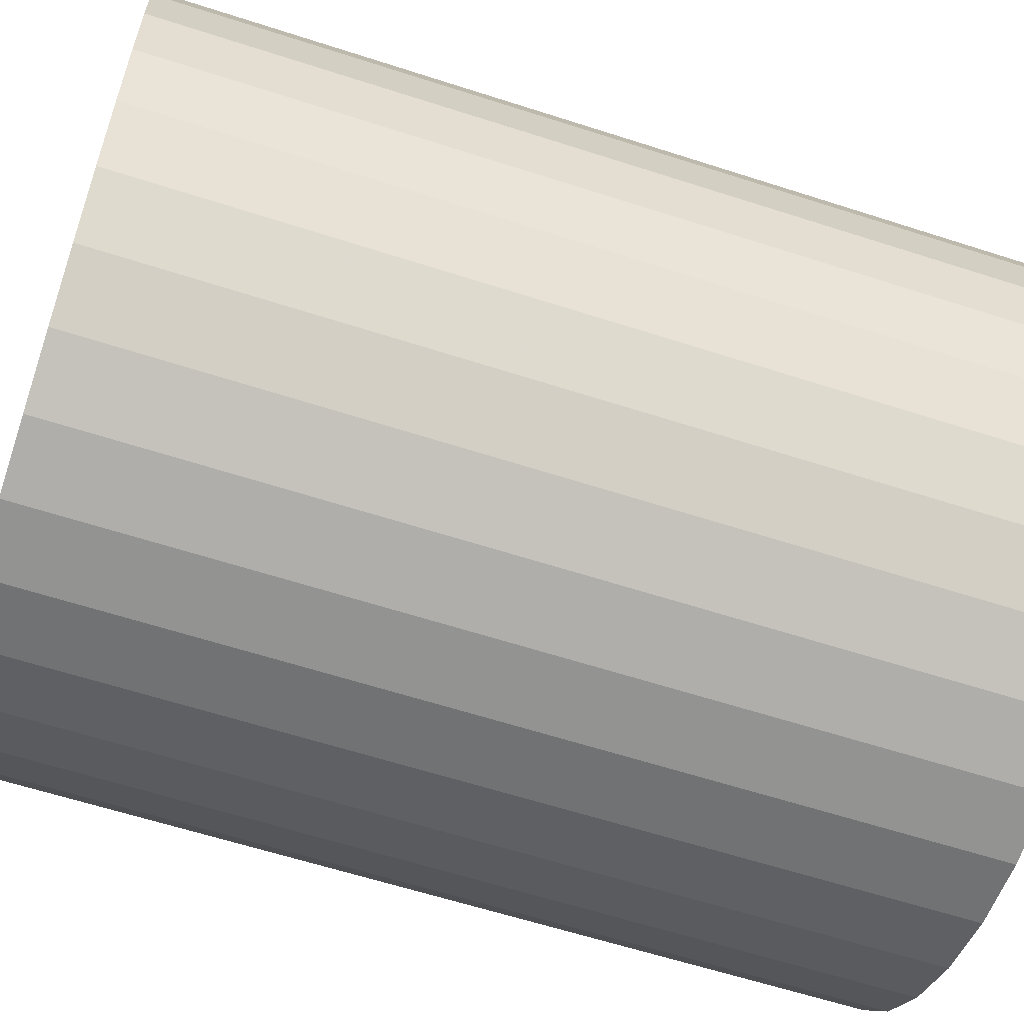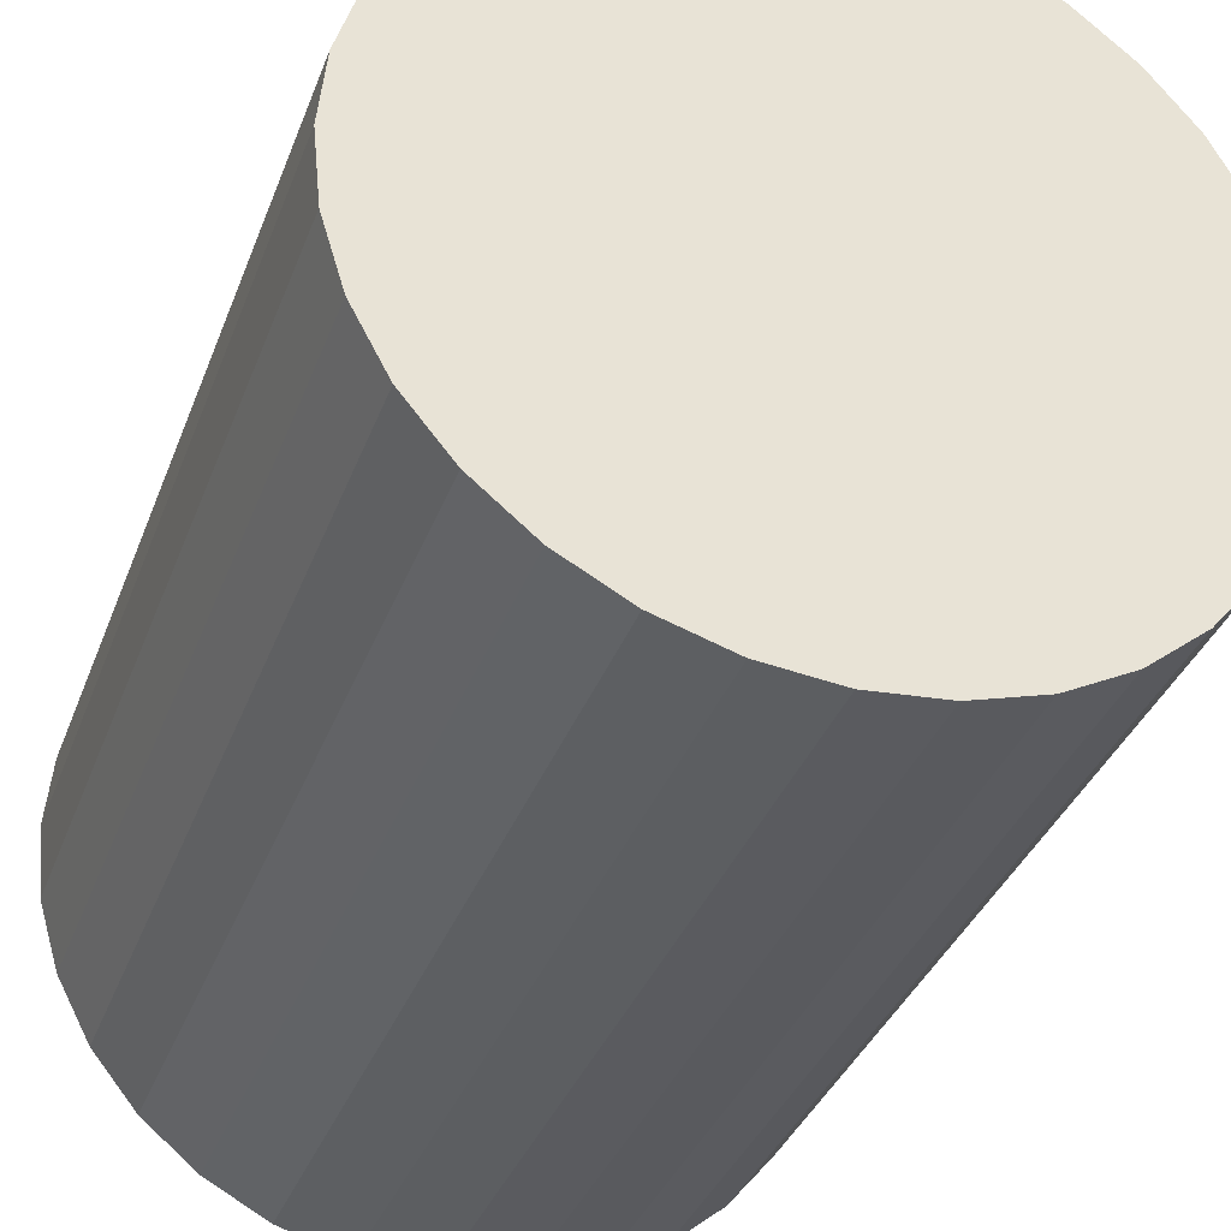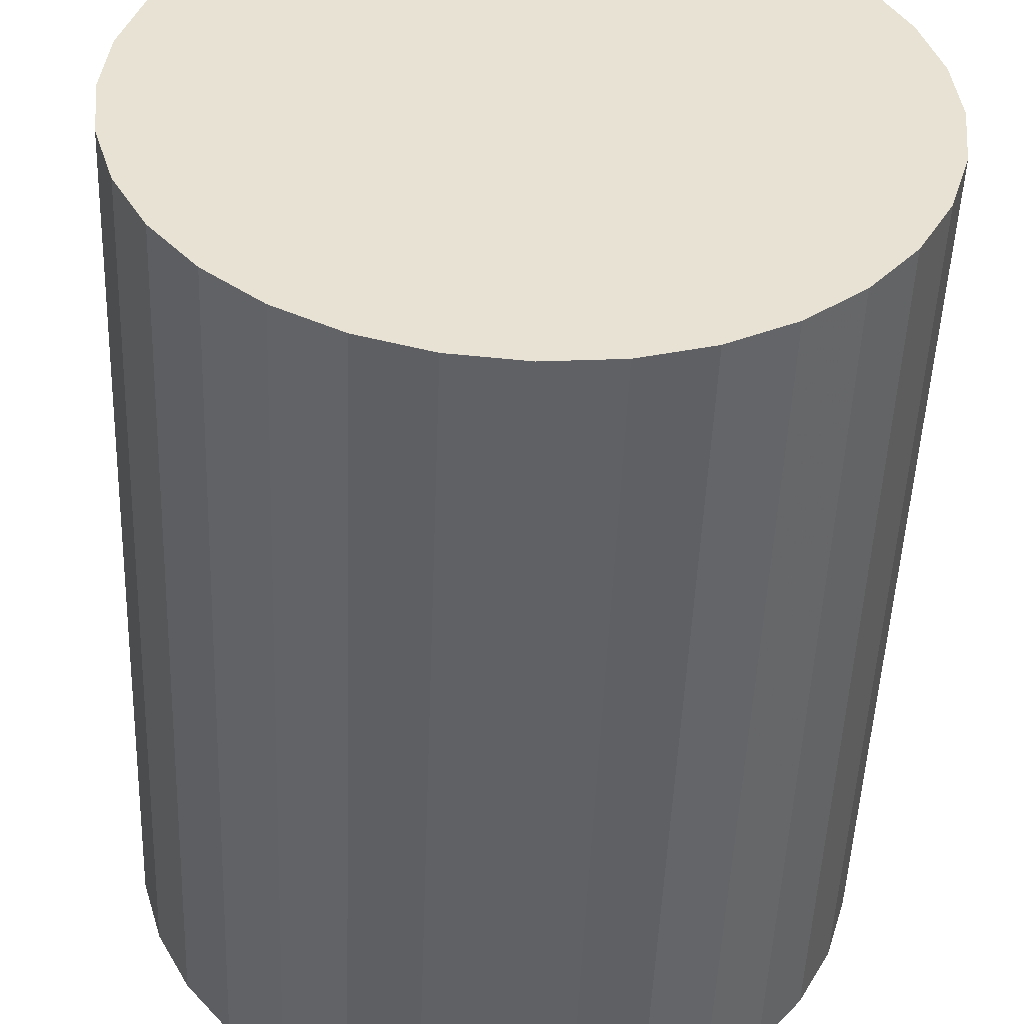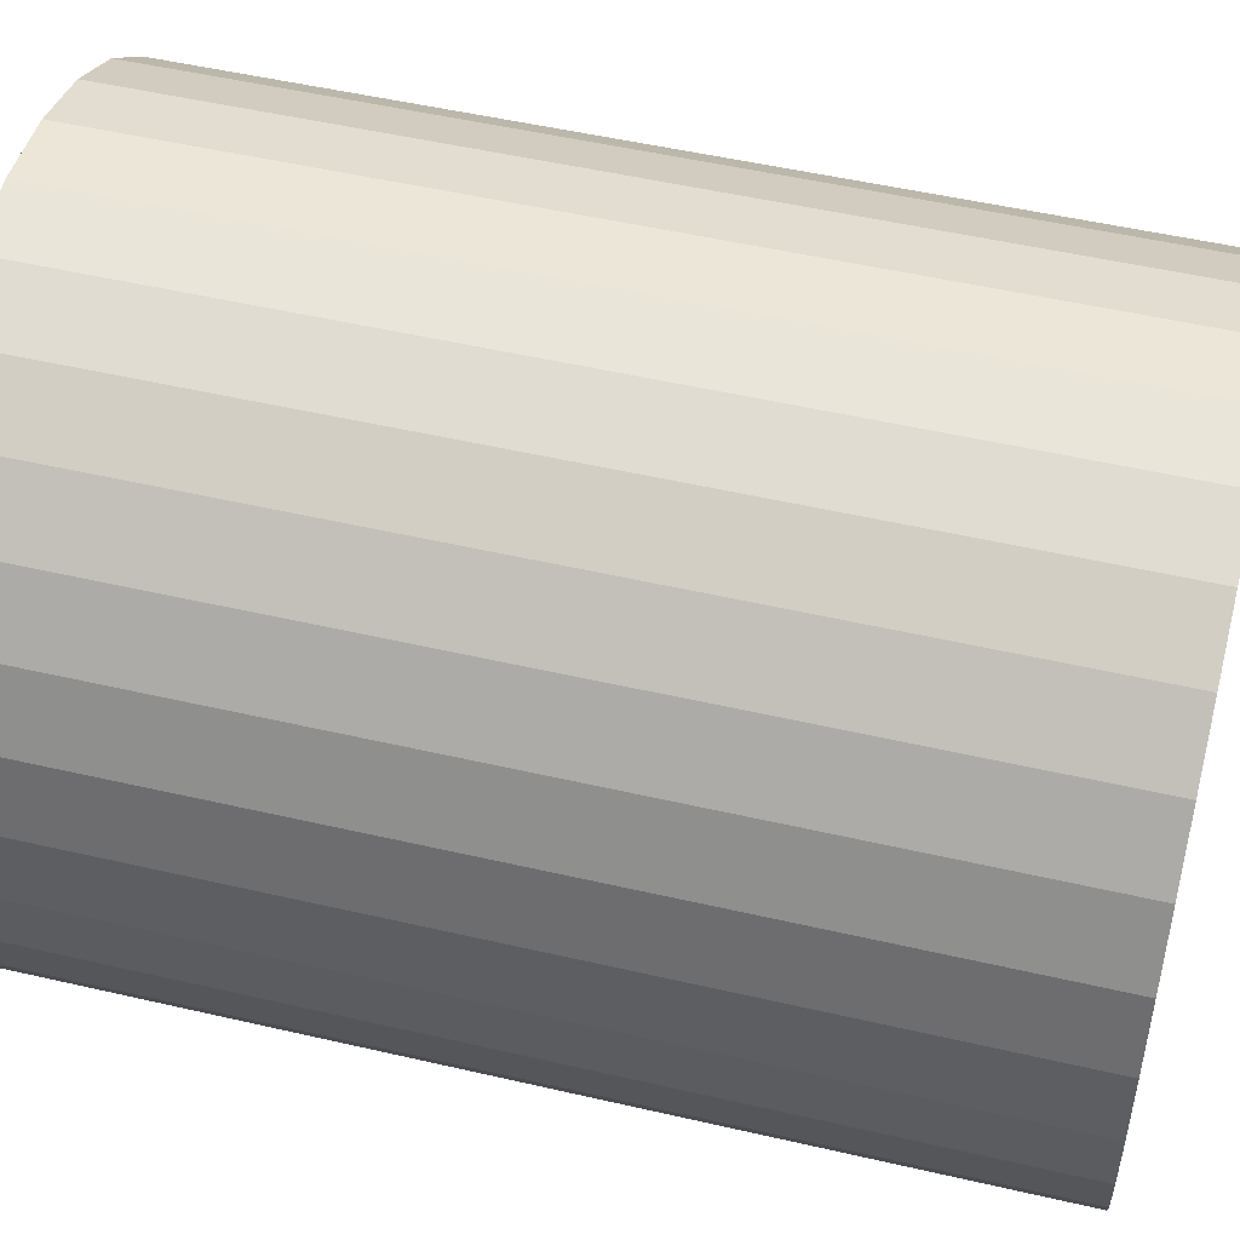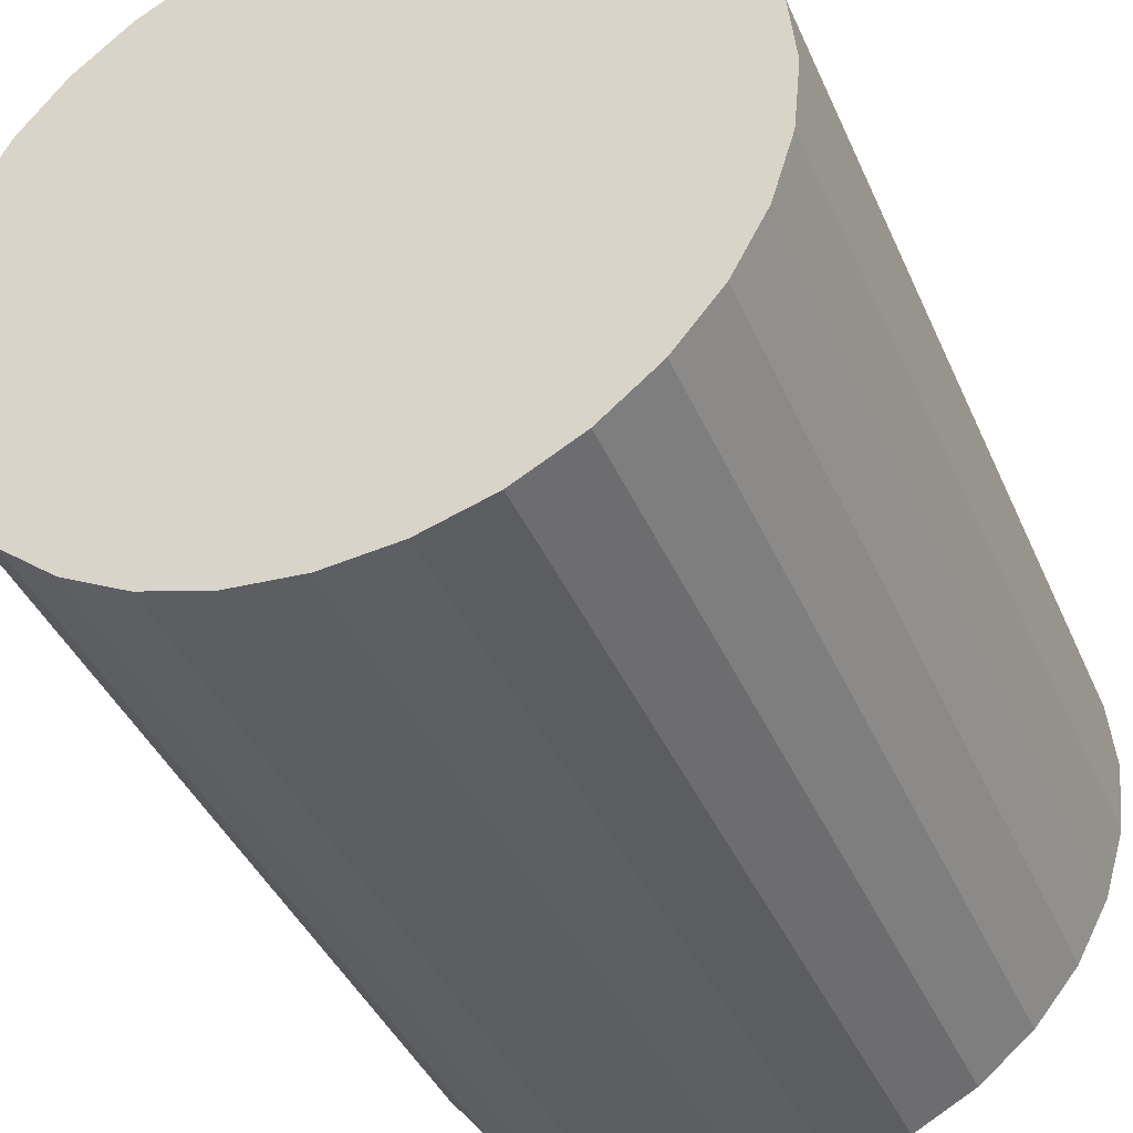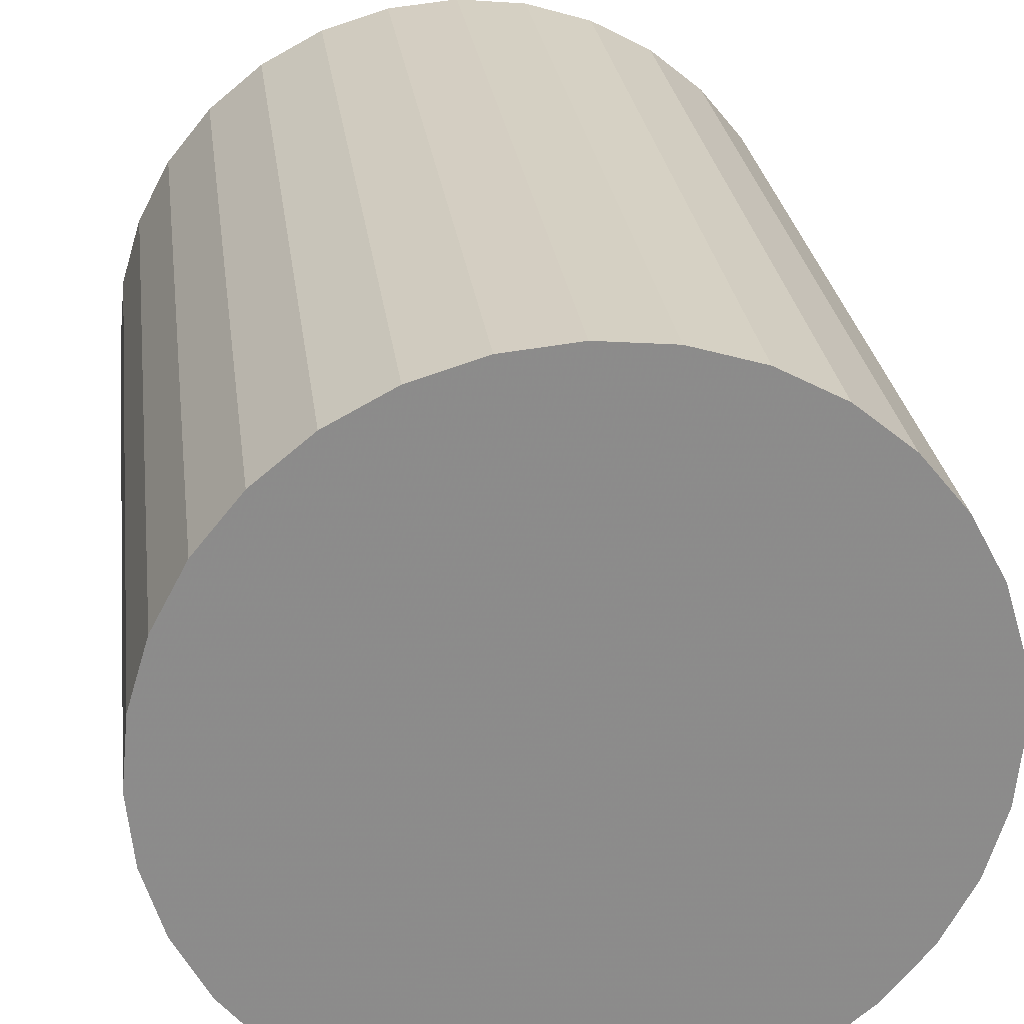
<metadata>
{"format":"obj","ext":"obj","renderer":"f3d","projection":"perspective","resolution":1024,"background":"white","views":[{"elev":-61.1,"azim":-108.3,"up":"+Y"},{"elev":-35.8,"azim":-19.1,"up":"+Y"},{"elev":-49.9,"azim":-2.2,"up":"+Y"},{"elev":50.9,"azim":104.2,"up":"+Y"},{"elev":-40.6,"azim":22.2,"up":"+Y"},{"elev":26.4,"azim":172.8,"up":"+Y"}]}
</metadata>
<code>
v 0 0 -0.02864
v 0.02307 0 -0.02864
v 0.02307 0 0.02864
v 0 0 0.02864
v 0.02263 0.004501 -0.02864
v 0.02263 0.004501 0.02864
v 0.02131 0.008828 -0.02864
v 0.02131 0.008828 0.02864
v 0.01918 0.01282 -0.02864
v 0.01918 0.01282 0.02864
v 0.01631 0.01631 -0.02864
v 0.01631 0.01631 0.02864
v 0.01282 0.01918 -0.02864
v 0.01282 0.01918 0.02864
v 0.008828 0.02131 -0.02864
v 0.008828 0.02131 0.02864
v 0.004501 0.02263 -0.02864
v 0.004501 0.02263 0.02864
v 0 0.02307 -0.02864
v 0 0.02307 0.02864
v -0.004501 0.02263 -0.02864
v -0.004501 0.02263 0.02864
v -0.008828 0.02131 -0.02864
v -0.008828 0.02131 0.02864
v -0.01282 0.01918 -0.02864
v -0.01282 0.01918 0.02864
v -0.01631 0.01631 -0.02864
v -0.01631 0.01631 0.02864
v -0.01918 0.01282 -0.02864
v -0.01918 0.01282 0.02864
v -0.02131 0.008828 -0.02864
v -0.02131 0.008828 0.02864
v -0.02263 0.004501 -0.02864
v -0.02263 0.004501 0.02864
v -0.02307 0 -0.02864
v -0.02307 0 0.02864
v -0.02263 -0.004501 -0.02864
v -0.02263 -0.004501 0.02864
v -0.02131 -0.008828 -0.02864
v -0.02131 -0.008828 0.02864
v -0.01918 -0.01282 -0.02864
v -0.01918 -0.01282 0.02864
v -0.01631 -0.01631 -0.02864
v -0.01631 -0.01631 0.02864
v -0.01282 -0.01918 -0.02864
v -0.01282 -0.01918 0.02864
v -0.008828 -0.02131 -0.02864
v -0.008828 -0.02131 0.02864
v -0.004501 -0.02263 -0.02864
v -0.004501 -0.02263 0.02864
v -0 -0.02307 -0.02864
v -0 -0.02307 0.02864
v 0.004501 -0.02263 -0.02864
v 0.004501 -0.02263 0.02864
v 0.008828 -0.02131 -0.02864
v 0.008828 -0.02131 0.02864
v 0.01282 -0.01918 -0.02864
v 0.01282 -0.01918 0.02864
v 0.01631 -0.01631 -0.02864
v 0.01631 -0.01631 0.02864
v 0.01918 -0.01282 -0.02864
v 0.01918 -0.01282 0.02864
v 0.02131 -0.008828 -0.02864
v 0.02131 -0.008828 0.02864
v 0.02263 -0.004501 -0.02864
v 0.02263 -0.004501 0.02864
f 2 1 5
f 2 5 3
f 3 5 6
f 3 6 4
f 5 1 7
f 5 7 6
f 6 7 8
f 6 8 4
f 7 1 9
f 7 9 8
f 8 9 10
f 8 10 4
f 9 1 11
f 9 11 10
f 10 11 12
f 10 12 4
f 11 1 13
f 11 13 12
f 12 13 14
f 12 14 4
f 13 1 15
f 13 15 14
f 14 15 16
f 14 16 4
f 15 1 17
f 15 17 16
f 16 17 18
f 16 18 4
f 17 1 19
f 17 19 18
f 18 19 20
f 18 20 4
f 19 1 21
f 19 21 20
f 20 21 22
f 20 22 4
f 21 1 23
f 21 23 22
f 22 23 24
f 22 24 4
f 23 1 25
f 23 25 24
f 24 25 26
f 24 26 4
f 25 1 27
f 25 27 26
f 26 27 28
f 26 28 4
f 27 1 29
f 27 29 28
f 28 29 30
f 28 30 4
f 29 1 31
f 29 31 30
f 30 31 32
f 30 32 4
f 31 1 33
f 31 33 32
f 32 33 34
f 32 34 4
f 33 1 35
f 33 35 34
f 34 35 36
f 34 36 4
f 35 1 37
f 35 37 36
f 36 37 38
f 36 38 4
f 37 1 39
f 37 39 38
f 38 39 40
f 38 40 4
f 39 1 41
f 39 41 40
f 40 41 42
f 40 42 4
f 41 1 43
f 41 43 42
f 42 43 44
f 42 44 4
f 43 1 45
f 43 45 44
f 44 45 46
f 44 46 4
f 45 1 47
f 45 47 46
f 46 47 48
f 46 48 4
f 47 1 49
f 47 49 48
f 48 49 50
f 48 50 4
f 49 1 51
f 49 51 50
f 50 51 52
f 50 52 4
f 51 1 53
f 51 53 52
f 52 53 54
f 52 54 4
f 53 1 55
f 53 55 54
f 54 55 56
f 54 56 4
f 55 1 57
f 55 57 56
f 56 57 58
f 56 58 4
f 57 1 59
f 57 59 58
f 58 59 60
f 58 60 4
f 59 1 61
f 59 61 60
f 60 61 62
f 60 62 4
f 61 1 63
f 61 63 62
f 62 63 64
f 62 64 4
f 63 1 65
f 63 65 64
f 64 65 66
f 64 66 4
f 65 1 2
f 65 2 66
f 66 2 3
f 66 3 4

</code>
